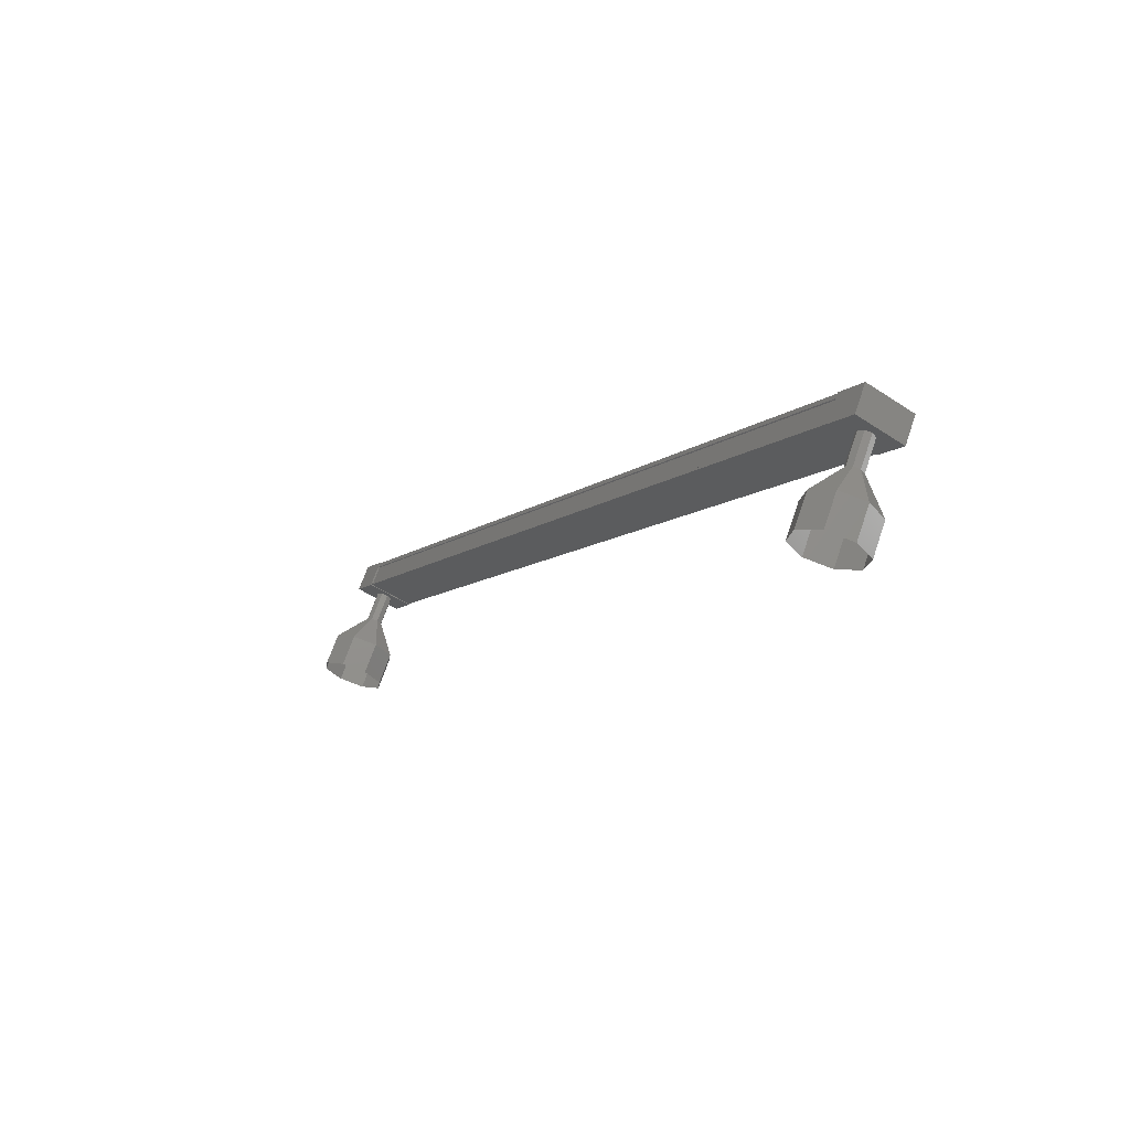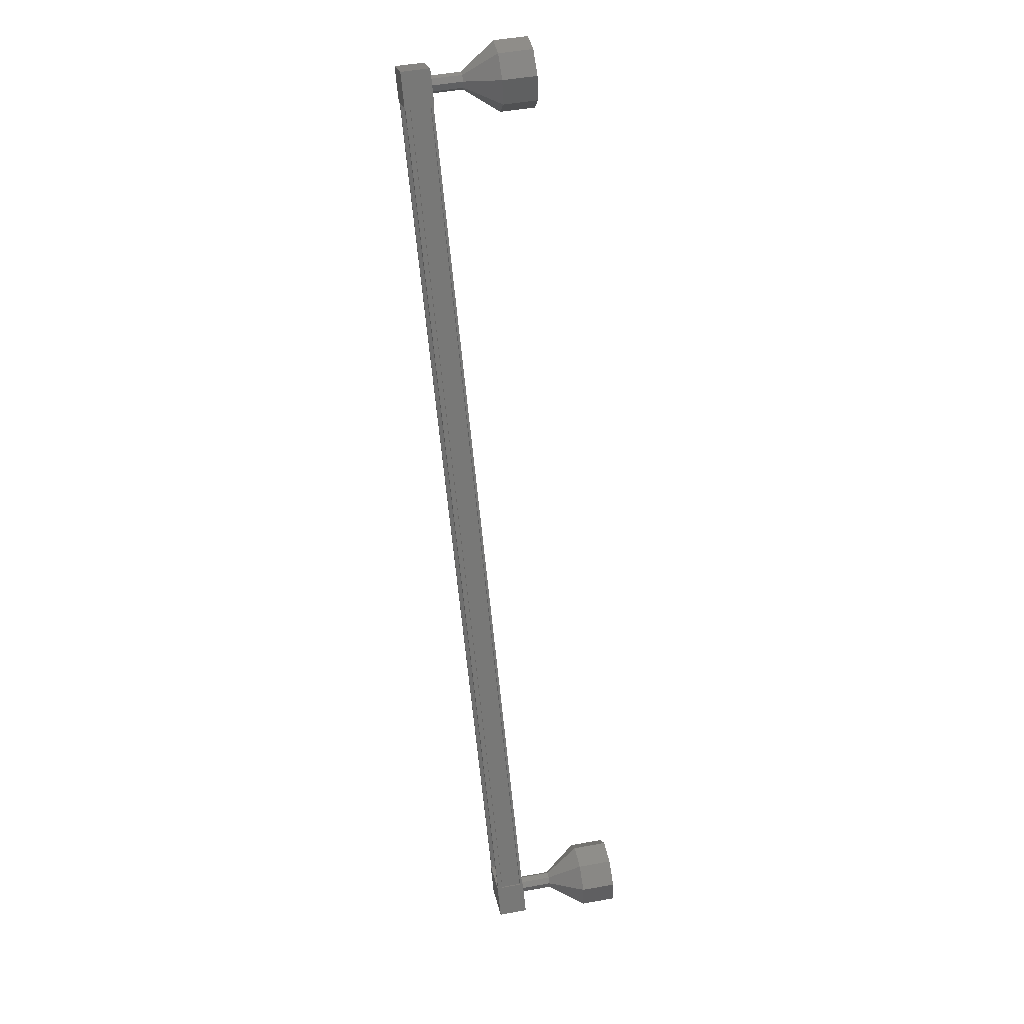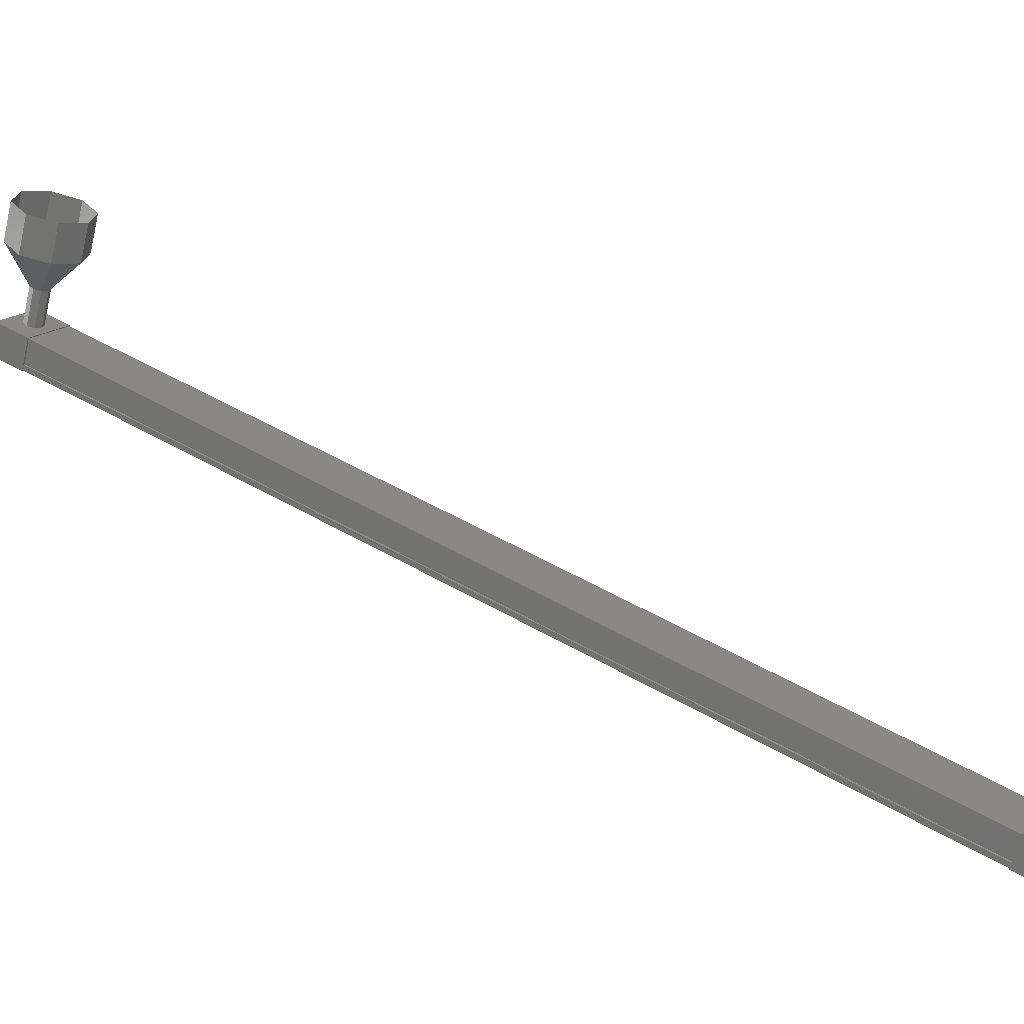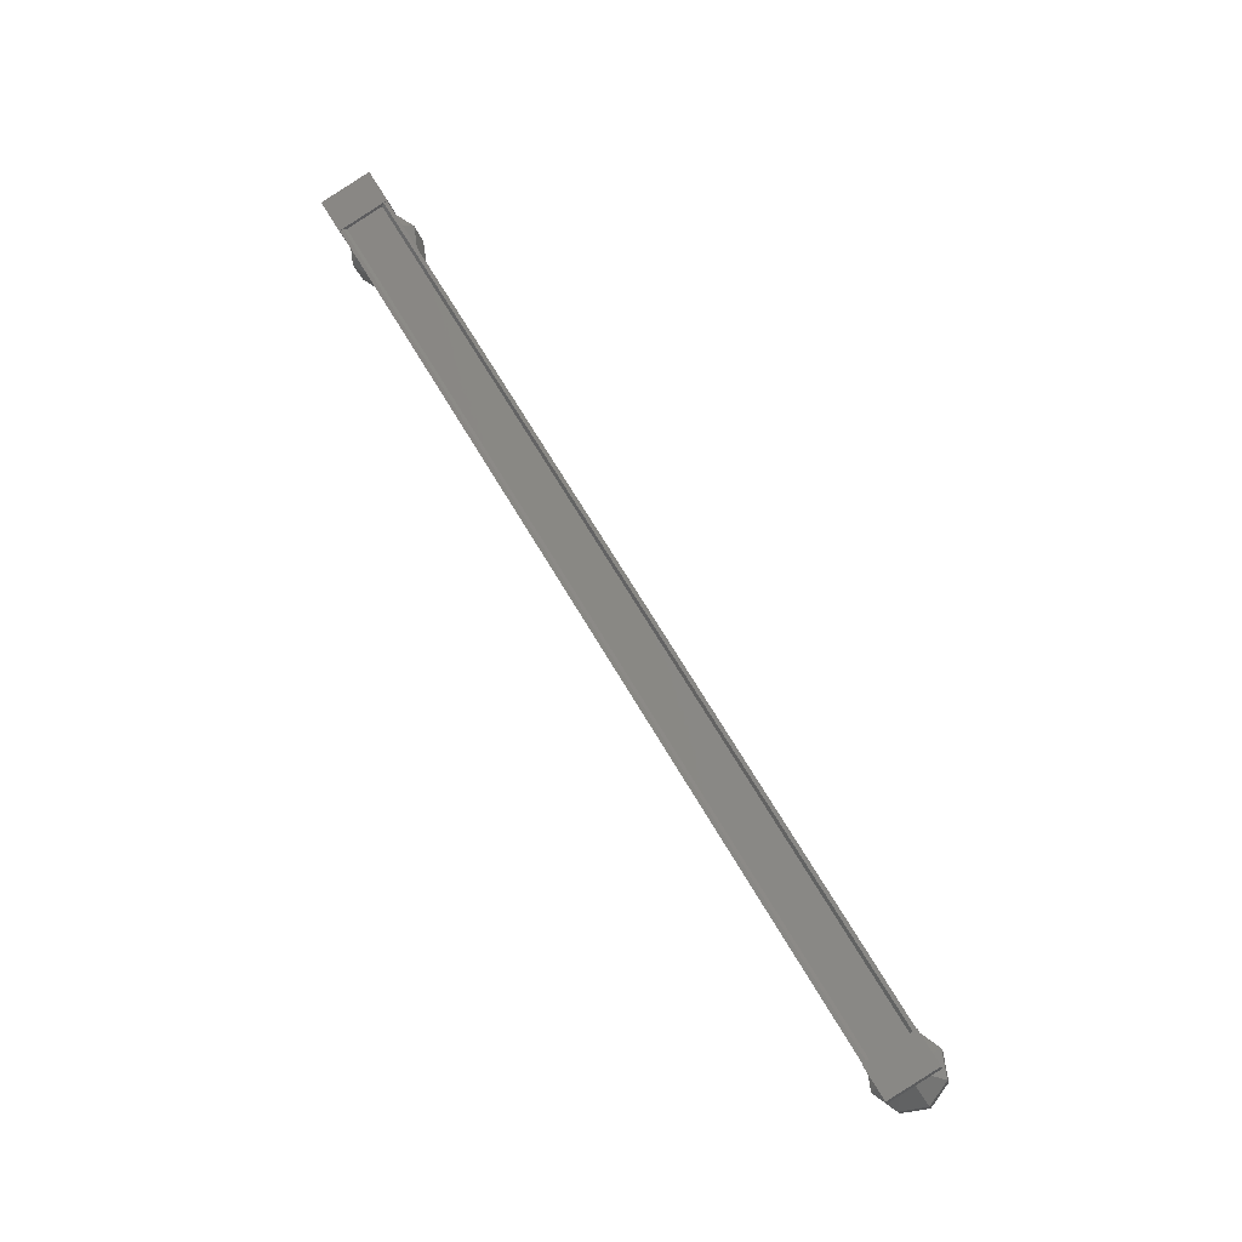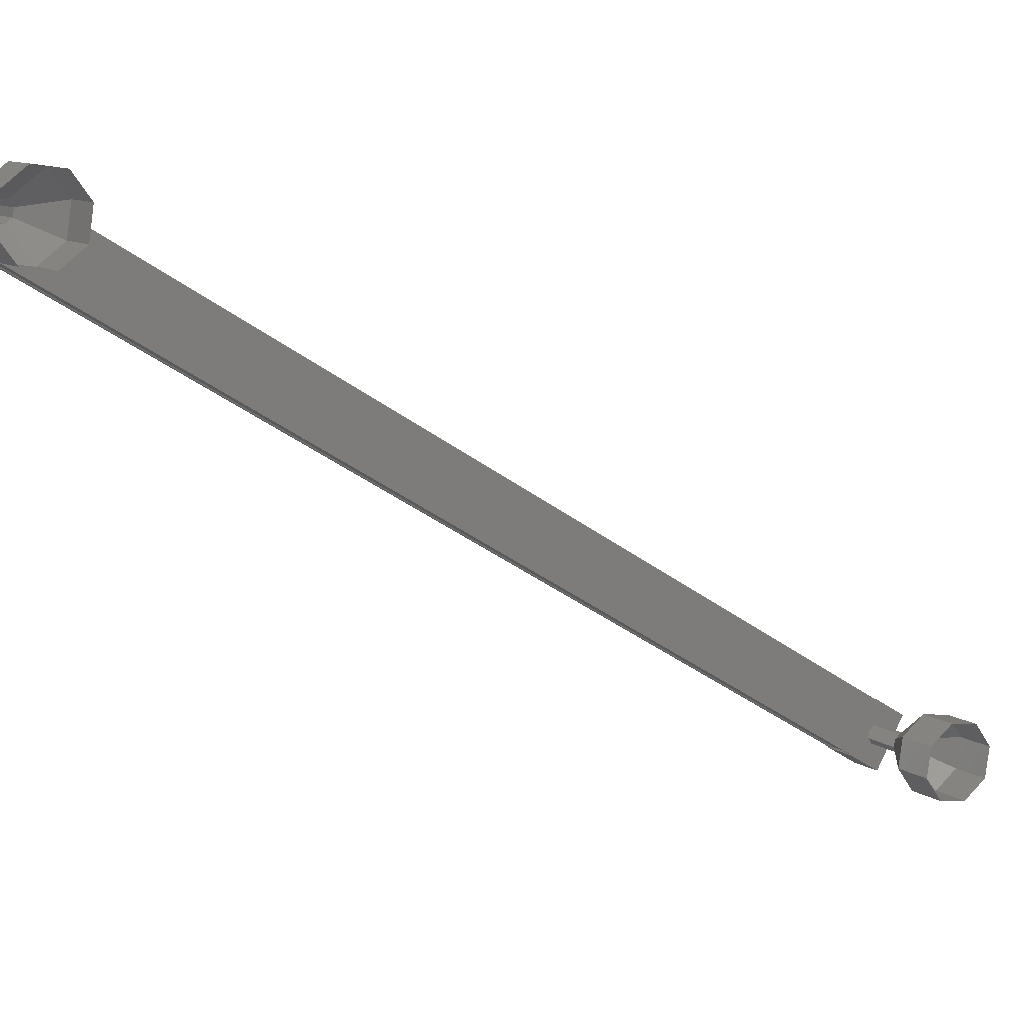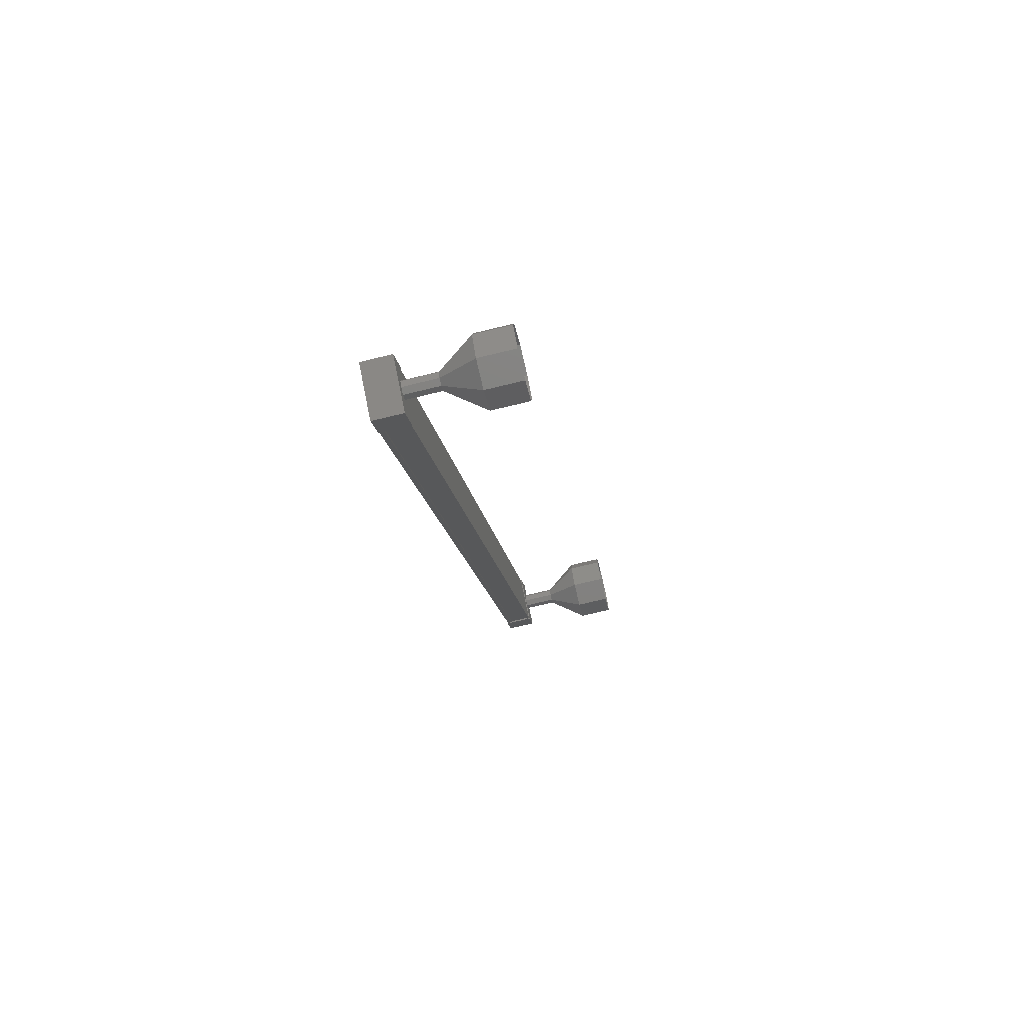
<metadata>
{"format":"stl","ext":"stl","renderer":"f3d","projection":"perspective","resolution":1024,"background":"white","views":[{"elev":68.8,"azim":109.0,"up":"+Y"},{"elev":51.3,"azim":-11.1,"up":"+Y"},{"elev":-64.7,"azim":76.3,"up":"+Z"},{"elev":-14.6,"azim":-80.2,"up":"+Y"},{"elev":10.5,"azim":57.1,"up":"+Z"},{"elev":-73.5,"azim":13.5,"up":"+Y"}]}
</metadata>
<code>
# stl→obj: 128 verts, 152 faces
v -69.35 -846.8 -3.035
v -69.46 -846.8 -2.966
v -69.46 -824.1 -16.67
v -69.46 -824.1 -16.58
v -69.35 -824.8 -17.69
v -69.46 -824.8 -17.76
v -69.46 -847.4 -4.049
v -69.46 -824.8 -17.84
v -69.46 -847.5 -4.137
v -68.73 -824.8 -17.84
v -68.73 -847.5 -4.137
v -68.74 -824.8 -17.82
v -68.74 -847.5 -4.11
v -69.32 -847.5 -4.11
v -69.35 -824.2 -16.74
v -69.35 -847.4 -3.98
v -69.33 -847.5 -4.137
v -69.33 -824.8 -17.84
v -69.32 -824.8 -17.82
v -69.48 -823.7 -16.79
v -68.64 -824.5 -18.07
v -69.48 -824.5 -18.07
v -69.48 -825.4 -17.56
v -69.48 -824.6 -16.27
v -68.64 -825.4 -17.56
v -68.64 -824.6 -16.27
v -68.64 -823.7 -16.79
v -69.48 -847 -4.455
v -69.48 -846.2 -3.167
v -68.64 -847 -4.455
v -68.64 -846.2 -3.167
v -68.64 -847.1 -2.649
v -69.48 -847.1 -2.649
v -69.48 -847.8 -3.937
v -68.64 -847.8 -3.937
v -69.46 -846.7 -2.878
v -69.33 -846.7 -2.878
v -69.33 -824.1 -16.58
v -69.32 -846.7 -2.905
v -69.32 -824.1 -16.61
v -68.74 -846.7 -2.905
v -68.74 -824.1 -16.61
v -68.73 -846.7 -2.878
v -68.73 -824.1 -16.58
v -68.67 -846.7 -2.878
v -68.67 -824.1 -16.58
v -68.67 -847.5 -4.137
v -68.67 -824.8 -17.84
v -67.7 -847.2 -3.44
v -66.7 -847.9 -3.052
v -67.7 -847.1 -3.327
v -66.7 -847.2 -2.598
v -67.7 -846.9 -3.356
v -66.7 -846.5 -2.714
v -67.7 -846.8 -3.51
v -66.7 -846 -3.331
v -67.7 -846.8 -3.699
v -66.7 -846.1 -4.088
v -67.7 -846.9 -3.812
v -66.7 -846.8 -4.541
v -67.7 -847.1 -3.783
v -66.7 -847.5 -4.425
v -67.7 -847.2 -3.629
v -66.7 -848 -3.808
v -68.69 -824.8 -17.02
v -67.69 -824.8 -17.02
v -68.69 -824.6 -16.91
v -67.69 -824.6 -16.91
v -68.69 -824.4 -16.94
v -67.69 -824.4 -16.94
v -68.69 -824.3 -17.09
v -67.69 -824.3 -17.09
v -68.69 -824.4 -17.28
v -67.69 -824.4 -17.28
v -68.69 -824.5 -17.4
v -67.69 -824.5 -17.4
v -68.69 -824.7 -17.37
v -67.69 -824.7 -17.37
v -68.69 -824.8 -17.21
v -67.69 -824.8 -17.21
v -66.7 -825.4 -16.63
v -65.7 -825.4 -16.63
v -66.7 -824.8 -16.18
v -65.7 -824.8 -16.18
v -66.7 -824 -16.3
v -65.7 -824 -16.3
v -66.7 -823.6 -16.91
v -65.7 -823.6 -16.91
v -66.7 -823.7 -17.67
v -65.7 -823.7 -17.67
v -66.7 -824.3 -18.12
v -65.7 -824.3 -18.12
v -66.7 -825.1 -18.01
v -65.7 -825.1 -18.01
v -66.7 -825.5 -17.39
v -65.7 -825.5 -17.39
v -67.7 -824.8 -17.02
v -67.7 -824.6 -16.91
v -67.7 -824.4 -16.94
v -67.7 -824.3 -17.09
v -67.7 -824.4 -17.28
v -67.7 -824.5 -17.4
v -67.7 -824.7 -17.37
v -67.7 -824.8 -17.21
v -68.69 -847.2 -3.44
v -67.69 -847.2 -3.44
v -68.69 -847.1 -3.327
v -67.69 -847.1 -3.327
v -68.69 -846.9 -3.356
v -67.69 -846.9 -3.356
v -68.69 -846.8 -3.51
v -67.69 -846.8 -3.51
v -68.69 -846.8 -3.699
v -67.69 -846.8 -3.699
v -68.69 -846.9 -3.812
v -67.69 -846.9 -3.812
v -68.69 -847.1 -3.783
v -67.69 -847.1 -3.783
v -68.69 -847.2 -3.629
v -67.69 -847.2 -3.629
v -65.7 -848 -3.808
v -65.7 -847.9 -3.052
v -65.7 -847.2 -2.598
v -65.7 -846.5 -2.714
v -65.7 -846 -3.331
v -65.7 -846.1 -4.088
v -65.7 -846.8 -4.541
v -65.7 -847.5 -4.425
f 1 2 3
f 3 2 4
f 5 6 7
f 7 6 8
f 8 9 7
f 10 11 12
f 12 11 13
f 13 14 12
f 3 15 1
f 1 15 5
f 5 16 1
f 7 16 5
f 9 8 17
f 17 8 18
f 18 14 17
f 19 14 18
f 12 14 19
f 20 21 22
f 22 21 23
f 23 24 22
f 25 24 23
f 26 24 25
f 25 21 26
f 26 21 27
f 27 21 20
f 20 24 27
f 22 24 20
f 28 29 30
f 30 29 31
f 31 32 30
f 29 32 31
f 33 32 29
f 29 34 33
f 33 34 32
f 32 34 35
f 35 30 32
f 34 30 35
f 28 30 34
f 34 29 28
f 2 36 4
f 4 36 37
f 37 38 4
f 39 38 37
f 40 38 39
f 39 41 40
f 40 41 42
f 42 41 43
f 43 44 42
f 45 44 43
f 46 44 45
f 45 47 46
f 46 47 48
f 48 47 10
f 25 23 21
f 24 26 27
f 47 11 10
f 49 50 51
f 51 50 52
f 52 53 51
f 54 53 52
f 55 53 54
f 54 56 55
f 55 56 57
f 57 56 58
f 58 59 57
f 60 59 58
f 61 59 60
f 60 62 61
f 61 62 63
f 63 62 64
f 64 49 63
f 50 49 64
f 65 66 67
f 67 66 68
f 68 69 67
f 70 69 68
f 71 69 70
f 70 72 71
f 71 72 73
f 73 72 74
f 74 75 73
f 76 75 74
f 77 75 76
f 76 78 77
f 77 78 79
f 79 78 80
f 80 65 79
f 66 65 80
f 81 82 83
f 83 82 84
f 84 85 83
f 86 85 84
f 87 85 86
f 86 88 87
f 87 88 89
f 89 88 90
f 90 91 89
f 92 91 90
f 93 91 92
f 92 94 93
f 93 94 95
f 95 94 96
f 96 81 95
f 82 81 96
f 97 81 98
f 98 81 83
f 83 99 98
f 85 99 83
f 100 99 85
f 85 87 100
f 100 87 101
f 101 87 89
f 89 102 101
f 91 102 89
f 103 102 91
f 91 93 103
f 103 93 104
f 104 93 95
f 95 97 104
f 81 97 95
f 105 106 107
f 107 106 108
f 108 109 107
f 110 109 108
f 111 109 110
f 110 112 111
f 111 112 113
f 113 112 114
f 114 115 113
f 116 115 114
f 117 115 116
f 116 118 117
f 117 118 119
f 119 118 120
f 120 105 119
f 106 105 120
f 64 121 50
f 50 121 122
f 122 52 50
f 123 52 122
f 54 52 123
f 123 124 54
f 54 124 56
f 56 124 125
f 125 58 56
f 126 58 125
f 60 58 126
f 126 127 60
f 60 127 62
f 62 127 128
f 128 64 62
f 121 64 128

</code>
